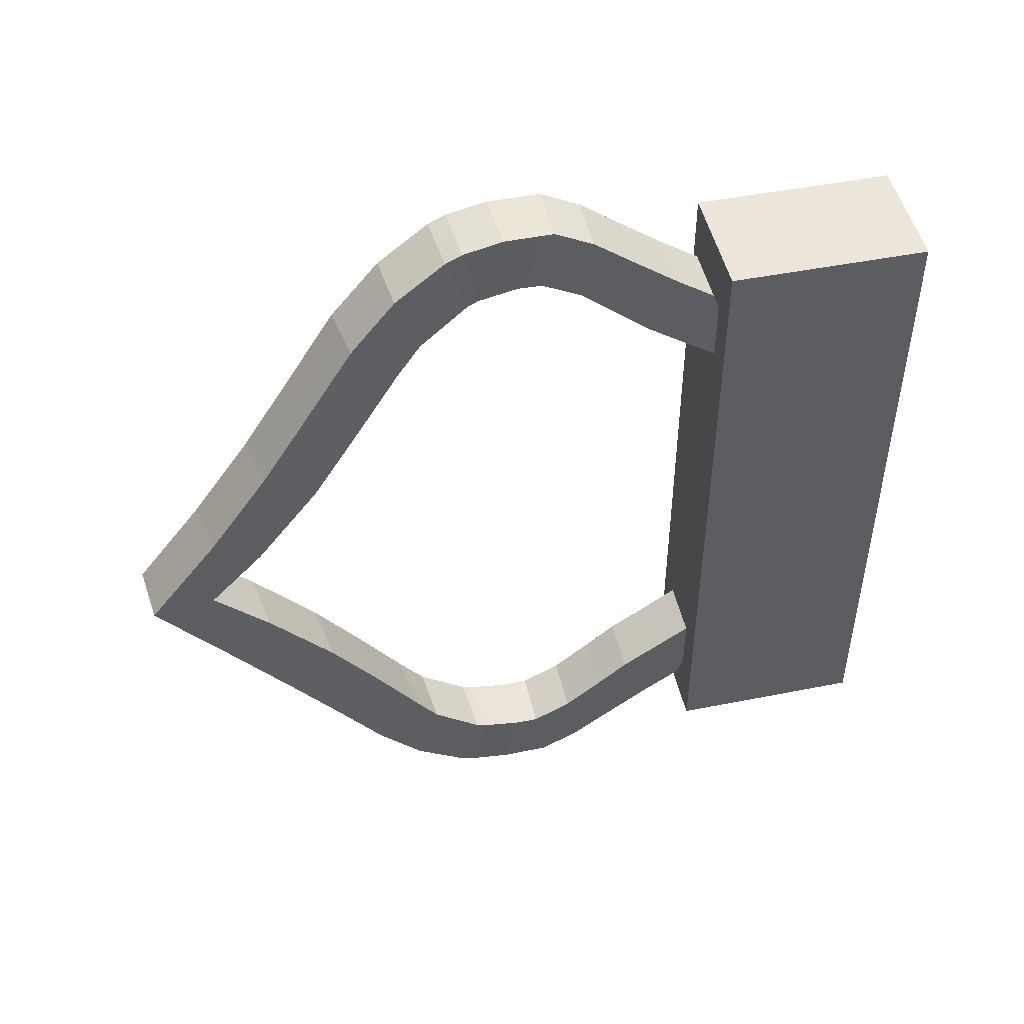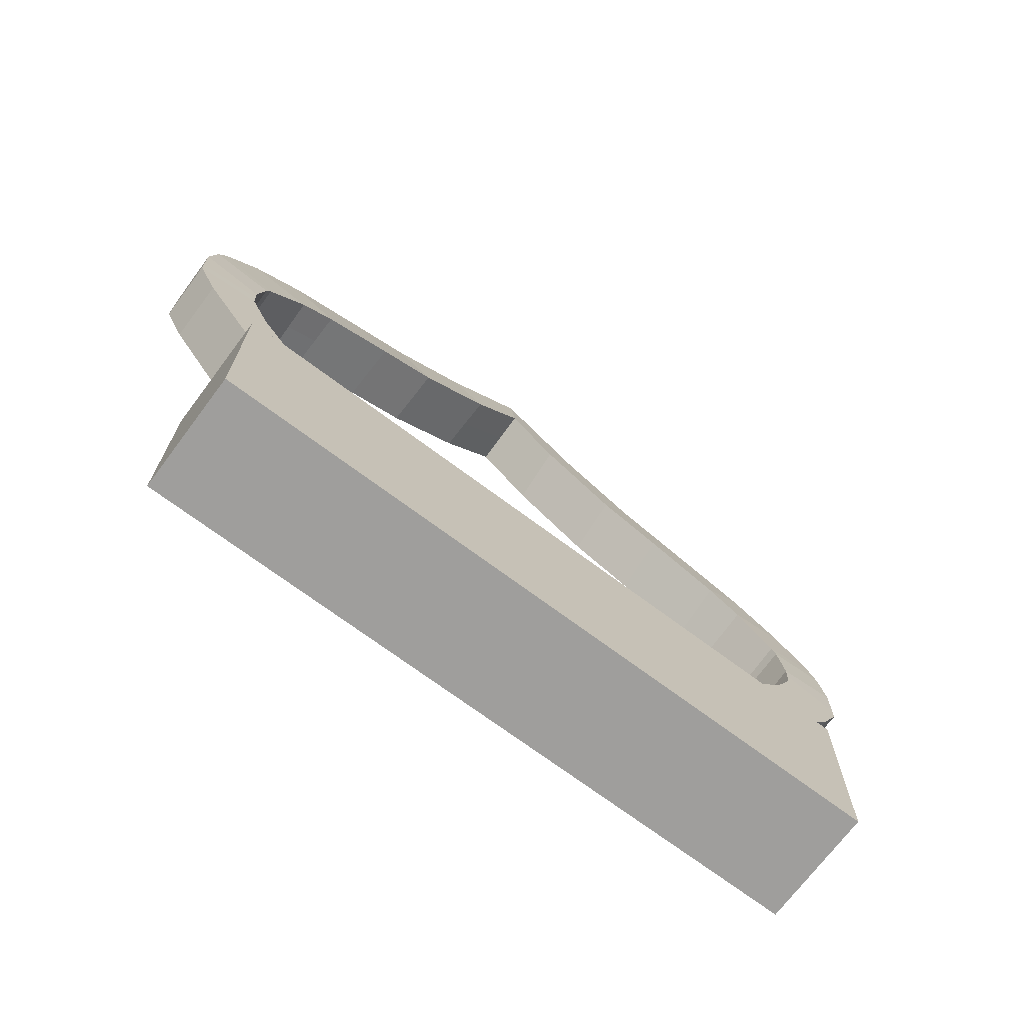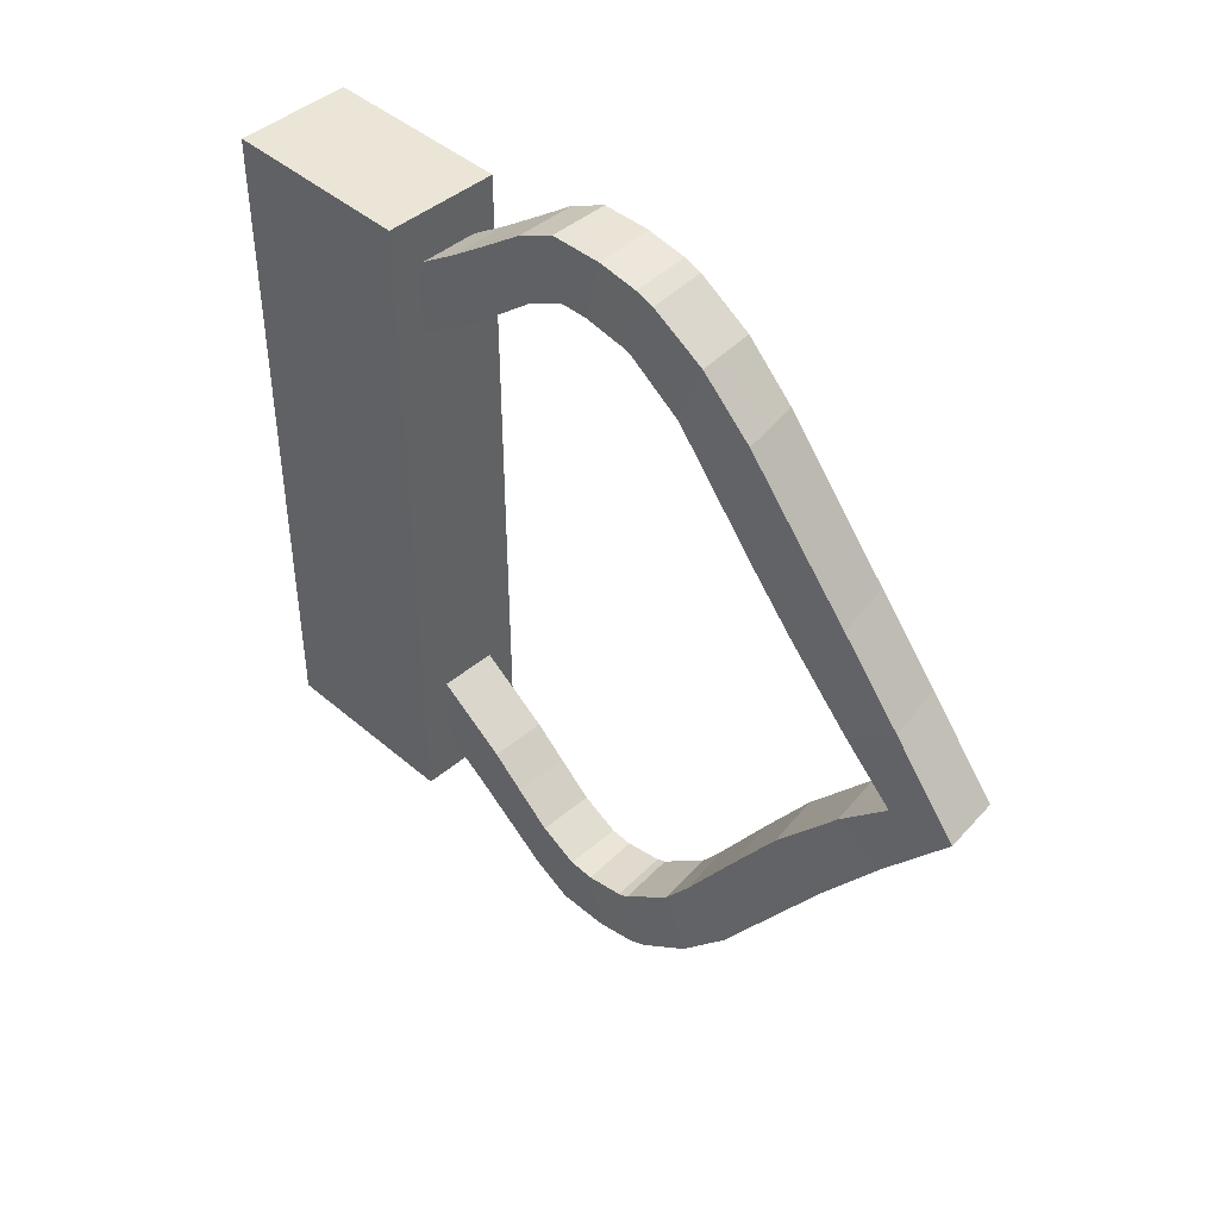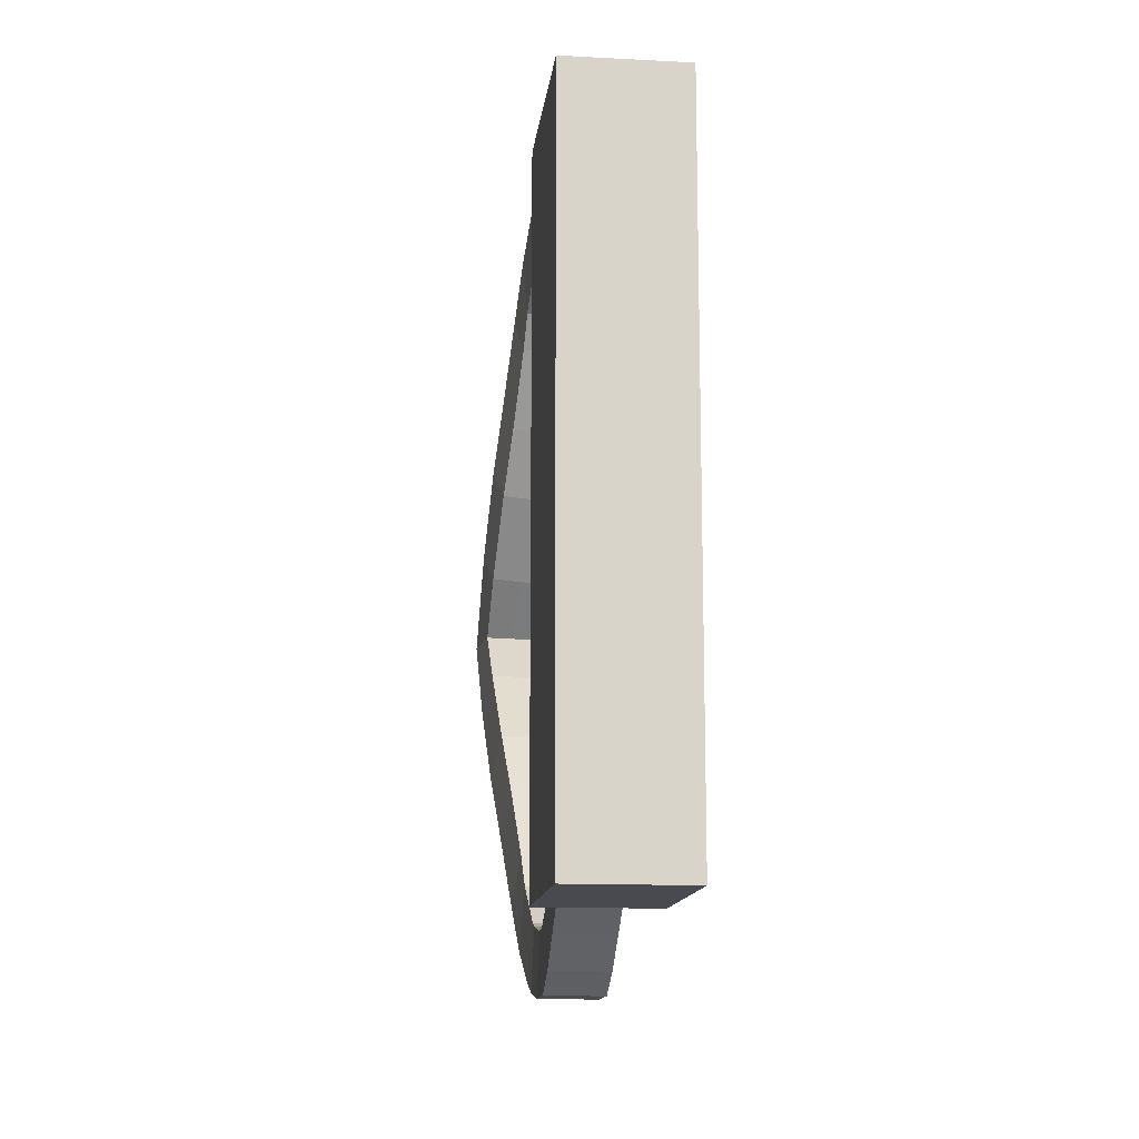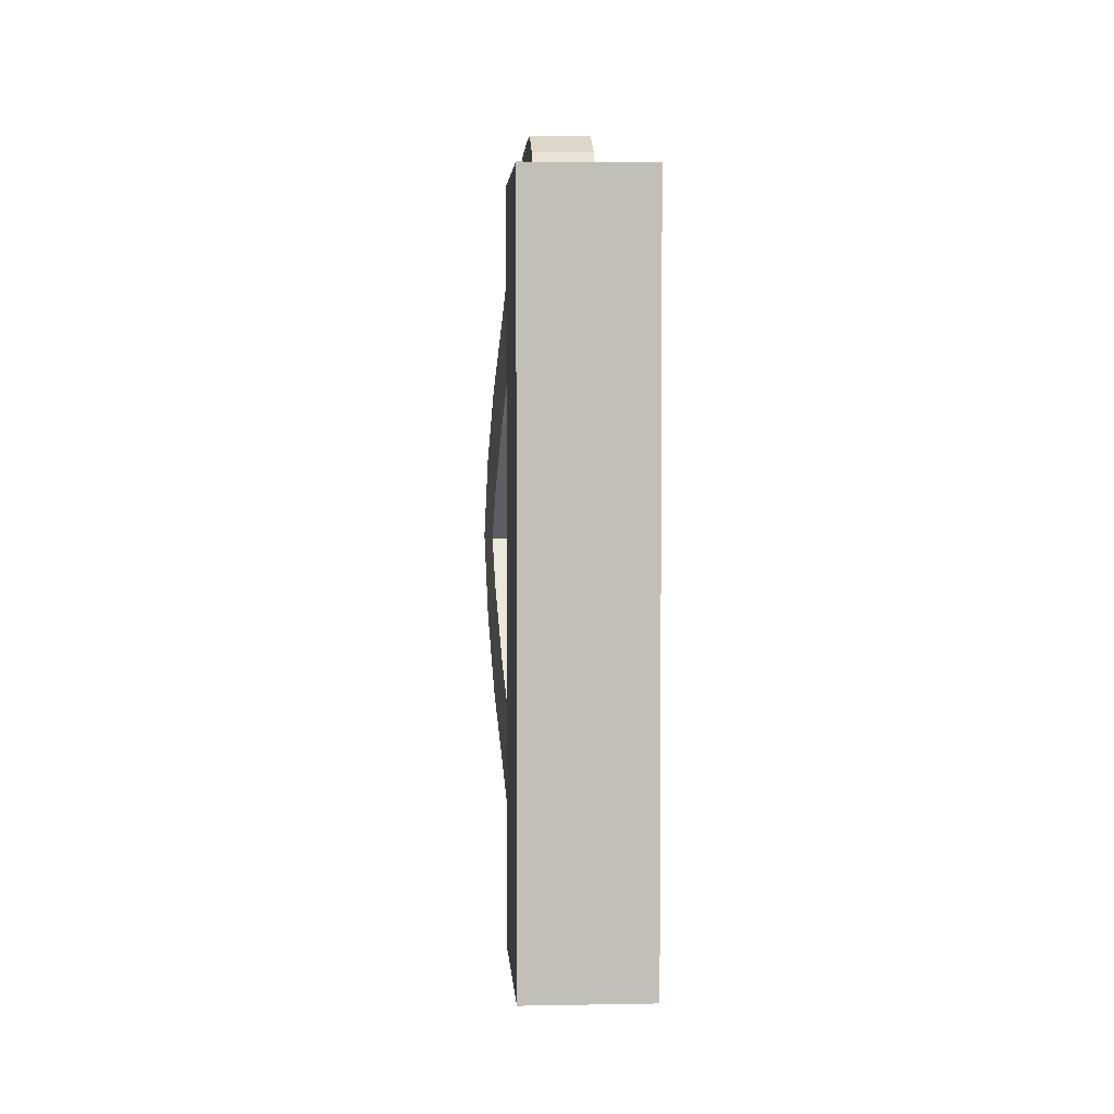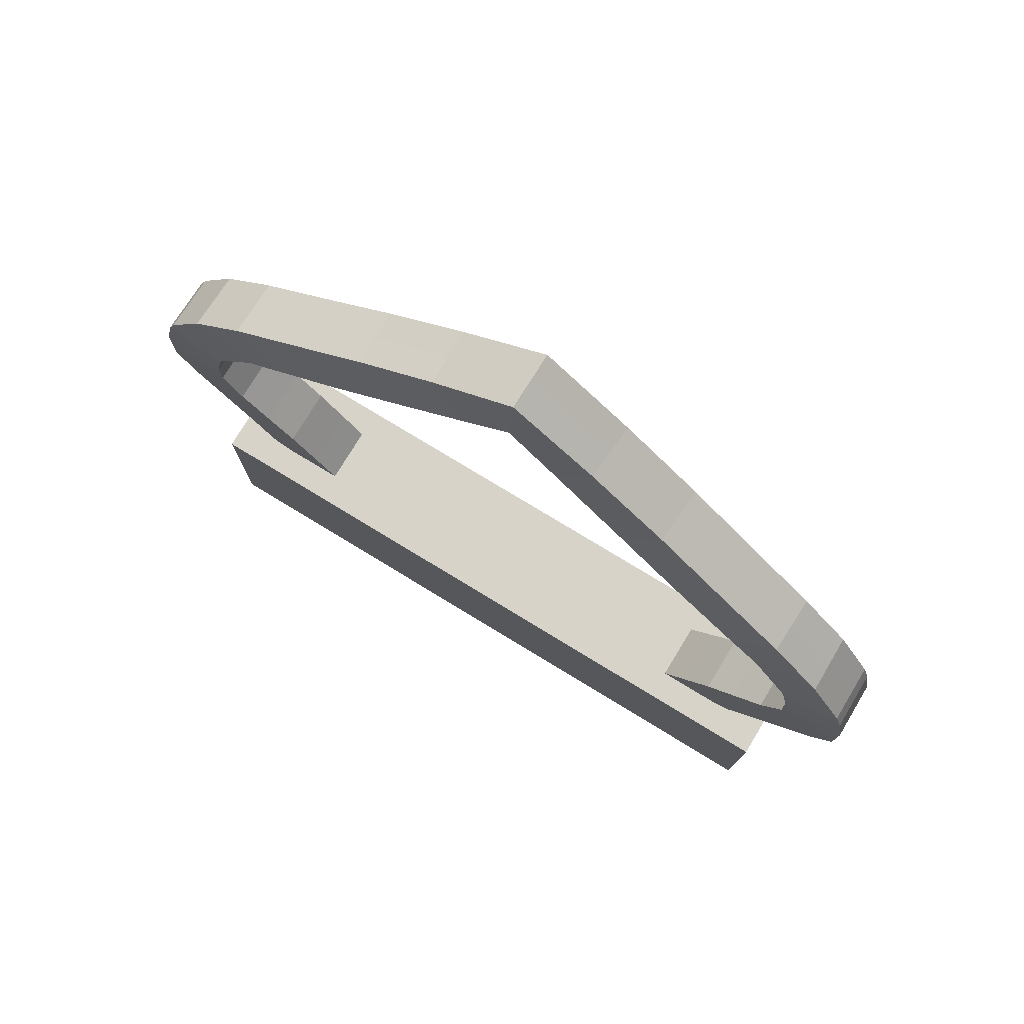
<metadata>
{"format":"obj","ext":"obj","renderer":"f3d","projection":"perspective","resolution":1024,"background":"white","views":[{"elev":48.3,"azim":-102.5,"up":"+Z"},{"elev":-71.1,"azim":53.2,"up":"+Y"},{"elev":44.0,"azim":135.1,"up":"+Z"},{"elev":-13.6,"azim":-6.7,"up":"+Z"},{"elev":3.7,"azim":-3.6,"up":"+Z"},{"elev":77.0,"azim":121.3,"up":"+Y"}]}
</metadata>
<code>
o Cube.001
v -3 56 17.5
v -3 66 17.5
v 3 56 17.5
v 3 66 17.5
v -3 56 0
v -3 66 0
v 3 56 0
v 3 66 0
v -3 56 7.5
v 3 66 7.5
v -3 66 7.5
v 3 56 7.5
v -3 56 11.25
v 3 66 11.25
v -3 66 11.25
v 3 56 11.25
v -3 56 14.44
v 3 66 14.44
v -3 66 14.44
v 3 56 14.44
v 0 56 17.5
v 0 66 17.5
v 0 66 0
v 0 66 7.5
v 0 56 7.5
v 0 66 11.25
v 0 56 11.25
v 0 66 14.44
v 0 56 14.44
v 1.5 70.49 18.25
v 1.5 71.31 15.17
v 0 70.49 18.25
v -1.5 66 17.5
v -1.5 56 0
v -1.5 56 7.5
v -1.5 70.49 18.25
v -1.5 56 11.25
v 0 71.31 15.17
v -1.5 56 14.44
v -1.5 71.31 15.17
v -1.5 68.3 16.64
v -1.5 56 17.5
v -1.5 66 0
v -1.5 66 7.5
v -1.5 69.64 13.75
v -1.5 66 11.25
v 0 69.64 13.75
v -1.5 66 14.44
v 0 68.3 16.64
v 1.5 68.3 16.64
v 1.5 56 17.5
v 1.5 66 0
v 1.5 66 7.5
v 1.5 69.64 13.75
v 1.5 66 11.25
v 1.5 66.33 15.29
v 1.5 66 14.44
v 1.5 67.67 12.4
v 0 66.33 15.29
v 1.5 66 17.5
v 1.5 56 0
v 1.5 56 7.5
v -1.5 66.33 15.29
v 1.5 56 11.25
v 0 67.67 12.4
v 1.5 56 14.44
v -1.5 67.67 12.4
v 1.5 73.11 16.66
v 1.5 72.56 19.8
v 0 72.56 19.8
v 0 73.11 16.66
v -1.5 73.11 16.66
v -1.5 72.56 19.8
v 1.5 75.08 17.66
v 1.5 74.53 20.8
v 0 74.53 20.8
v 0 75.08 17.66
v -1.5 75.08 17.66
v -1.5 74.53 20.8
v 1.179 82.81 13.37
v 0.8914 85.07 15.6
v -0.5904 84.84 15.64
v -0.3028 82.58 13.41
v -1.785 82.35 13.45
v -2.072 84.61 15.68
v 0.8648 85.32 9.658
v 0.502 87.88 11.52
v -0.9743 87.62 11.58
v -0.6114 85.06 9.725
v -2.088 84.8 9.792
v -2.45 87.37 11.65
v 0.2207 93.32 0
v -0.1422 96.49 0
v -1.618 96.32 0
v -1.256 93.16 0
v -2.732 92.99 0
v -3.095 96.16 0
v 0.5547 87.51 6.498
v 0.2981 90.74 2.614
v -0.0523 93.08 4.307
v 0.1919 90.08 8.356
v -1.528 92.83 4.38
v -1.284 89.82 8.423
v -0.9215 87.25 6.565
v -1.177 90.49 2.686
v -2.652 90.24 2.757
v -2.398 87 6.632
v -2.761 89.56 8.49
v -3.004 92.58 4.453
v 1.438 78.98 17.1
v 1.272 81.48 15.13
v 1.131 82.63 18.28
v 1.337 80.07 20.08
v -0.3614 82.49 18.27
v -0.1577 79.94 20.07
v -0.05708 78.86 17.1
v -0.2182 81.33 15.11
v -1.709 81.19 15.08
v -1.552 78.73 17.1
v -1.652 79.81 20.07
v -1.854 82.35 18.26
v 1.518 76.45 17.7
v 1.472 78.45 17.33
v 1.397 79.17 20.44
v 1.472 77.18 20.82
v -0.09945 79.07 20.43
v -0.02516 77.08 20.81
v 0.01946 76.35 17.69
v -0.02478 78.35 17.31
v -1.521 78.24 17.3
v -1.479 76.25 17.68
v -1.522 76.98 20.8
v -1.596 78.97 20.42
v 1.5 75.08 17.66
v 1.509 75.79 17.68
v 1.493 75.24 20.8
v 1.5 74.53 20.8
v -0.007013 75.24 20.8
v 0 74.53 20.8
v 0 75.08 17.66
v 0.01085 75.79 17.68
v -1.488 75.79 17.67
v -1.5 75.08 17.66
v -1.5 74.53 20.8
v -1.507 75.24 20.8
v -0.1077 56 0
v -3 56 -17.5
v -3 66 -17.5
v 3 56 -17.5
v 3 66 -17.5
v -3 56 -7.5
v 3 66 -7.5
v -3 66 -7.5
v 3 56 -7.5
v -3 56 -11.25
v 3 66 -11.25
v -3 66 -11.25
v 3 56 -11.25
v -3 56 -14.44
v 3 66 -14.44
v -3 66 -14.44
v 3 56 -14.44
v 0 56 -17.5
v 0 66 -17.5
v 0 66 -7.5
v 0 56 -7.5
v 0 66 -11.25
v 0 56 -11.25
v 0 66 -14.44
v 0 56 -14.44
v 1.5 70.49 -18.25
v 1.5 71.31 -15.17
v 0 70.49 -18.25
v -1.5 66 -17.5
v -1.5 56 -7.5
v -1.5 70.49 -18.25
v -1.5 56 -11.25
v 0 71.31 -15.17
v -1.5 56 -14.44
v -1.5 71.31 -15.17
v -1.5 68.3 -16.64
v -1.5 56 -17.5
v -1.5 66 -7.5
v -1.5 69.64 -13.75
v -1.5 66 -11.25
v 0 69.64 -13.75
v -1.5 66 -14.44
v 0 68.3 -16.64
v 1.5 68.3 -16.64
v 1.5 56 -17.5
v 1.5 66 -7.5
v 1.5 69.64 -13.75
v 1.5 66 -11.25
v 1.5 66.33 -15.29
v 1.5 66 -14.44
v 1.5 67.67 -12.4
v 0 66.33 -15.29
v 1.5 66 -17.5
v 1.5 56 -7.5
v -1.5 66.33 -15.29
v 1.5 56 -11.25
v 0 67.67 -12.4
v 1.5 56 -14.44
v -1.5 67.67 -12.4
v 1.5 73.11 -16.66
v 1.5 72.56 -19.8
v 0 72.56 -19.8
v 0 73.11 -16.66
v -1.5 73.11 -16.66
v -1.5 72.56 -19.8
v 1.5 75.08 -17.66
v 1.5 74.53 -20.8
v 0 74.53 -20.8
v 0 75.08 -17.66
v -1.5 75.08 -17.66
v -1.5 74.53 -20.8
v 1.179 82.81 -13.37
v 0.8914 85.07 -15.6
v -0.5904 84.84 -15.64
v -0.3028 82.58 -13.41
v -1.785 82.35 -13.45
v -2.072 84.61 -15.68
v 0.8648 85.32 -9.658
v 0.502 87.88 -11.52
v -0.9743 87.62 -11.58
v -0.6114 85.06 -9.725
v -2.088 84.8 -9.792
v -2.45 87.37 -11.65
v 0.5547 87.51 -6.498
v 0.2981 90.74 -2.614
v -0.0523 93.08 -4.307
v 0.1919 90.08 -8.356
v -1.528 92.83 -4.38
v -1.284 89.82 -8.423
v -0.9215 87.25 -6.565
v -1.177 90.49 -2.686
v -2.652 90.24 -2.757
v -2.398 87 -6.632
v -2.761 89.56 -8.49
v -3.004 92.58 -4.453
v 1.438 78.98 -17.1
v 1.272 81.48 -15.13
v 1.131 82.63 -18.28
v 1.337 80.07 -20.08
v -0.3614 82.49 -18.27
v -0.1577 79.94 -20.07
v -0.05708 78.86 -17.1
v -0.2182 81.33 -15.11
v -1.709 81.19 -15.08
v -1.552 78.73 -17.1
v -1.652 79.81 -20.07
v -1.854 82.35 -18.26
v 1.518 76.45 -17.7
v 1.472 78.45 -17.33
v 1.397 79.17 -20.44
v 1.472 77.18 -20.82
v -0.09945 79.07 -20.43
v -0.02516 77.08 -20.81
v 0.01946 76.35 -17.69
v -0.02478 78.35 -17.31
v -1.521 78.24 -17.3
v -1.479 76.25 -17.68
v -1.522 76.98 -20.8
v -1.596 78.97 -20.42
v 1.5 75.08 -17.66
v 1.509 75.79 -17.68
v 1.493 75.24 -20.8
v 1.5 74.53 -20.8
v -0.007013 75.24 -20.8
v 0 74.53 -20.8
v 0 75.08 -17.66
v 0.01085 75.79 -17.68
v -1.488 75.79 -17.67
v -1.5 75.08 -17.66
v -1.5 74.53 -20.8
v -1.507 75.24 -20.8
f 20 18 4 3
f 42 33 2 1
f 66 20 3 51
f 48 19 2 33
f 9 11 6 5
f 13 15 11 9
f 43 6 11 44
f 61 7 12 62
f 7 8 10 12
f 17 19 15 13
f 44 11 15 46
f 62 12 16 64
f 12 10 14 16
f 1 2 19 17
f 46 15 19 48
f 64 16 20 66
f 16 14 18 20
f 37 27 29 39
f 26 46 67 65
f 35 25 27 37
f 53 24 26 55
f 52 23 24 53
f 57 28 22 60
f 39 29 21 42
f 51 60 22 21
f 50 54 31 30
f 17 39 42 1
f 45 41 36 40
f 5 34 35 9
f 54 47 38 31
f 9 35 37 13
f 47 45 40 38
f 13 37 39 17
f 40 36 73 72
f 30 31 68 69
f 48 28 59 63
f 58 65 47 54
f 24 44 46 26
f 67 63 41 45
f 23 43 44 24
f 63 59 49 41
f 28 48 33 22
f 21 22 33 42
f 3 4 60 51
f 18 57 60 4
f 56 58 54 50
f 8 52 53 10
f 41 49 32 36
f 10 53 55 14
f 49 50 30 32
f 14 55 57 18
f 46 48 63 67
f 57 55 58 56
f 27 64 66 29
f 55 26 65 58
f 25 62 64 27
f 28 57 56 59
f 65 67 45 47
f 29 66 51 21
f 59 56 50 49
f 72 73 79 78
f 73 70 76 79
f 31 38 71 68
f 38 40 72 71
f 32 30 69 70
f 36 32 70 73
f 138 136 125 127
f 78 79 144 143
f 70 69 75 76
f 71 72 78 77
f 68 71 77 74
f 69 68 74 75
f 133 126 115 120
f 135 141 128 122
f 141 142 131 128
f 142 145 132 131
f 145 138 127 132
f 114 112 81 82
f 79 76 139 144
f 130 133 120 119
f 126 124 113 115
f 123 129 116 110
f 129 130 119 116
f 111 117 83 80
f 117 118 84 83
f 118 121 85 84
f 121 114 82 85
f 83 84 90 89
f 82 81 87 88
f 76 75 137 139
f 77 78 143 140
f 74 77 140 134
f 75 74 134 137
f 89 90 107 104
f 99 105 95 92
f 80 83 89 86
f 81 80 86 87
f 85 82 88 91
f 84 85 91 90
f 100 99 92 93
f 106 109 97 96
f 109 102 94 97
f 105 106 96 95
f 87 86 98 101
f 95 96 97 94
f 92 95 94 93
f 102 100 93 94
f 91 88 103 108
f 90 91 108 107
f 88 87 101 103
f 99 100 101 98
f 103 101 100 102
f 105 99 98 104
f 107 108 109 106
f 108 103 102 109
f 106 105 104 107
f 86 89 104 98
f 111 112 113 110
f 115 113 112 114
f 117 111 110 116
f 119 120 121 118
f 120 115 114 121
f 118 117 116 119
f 112 111 80 81
f 123 124 125 122
f 127 125 124 126
f 129 123 122 128
f 131 132 133 130
f 132 127 126 133
f 130 129 128 131
f 124 123 110 113
f 135 136 137 134
f 139 137 136 138
f 141 135 134 140
f 143 144 145 142
f 144 139 138 145
f 142 141 140 143
f 136 135 122 125
f 25 35 34 146
f 146 61 62 25
f 162 149 150 160
f 182 147 148 174
f 203 190 149 162
f 187 174 148 161
f 151 5 6 153
f 155 151 153 157
f 43 183 153 6
f 61 199 154 7
f 7 154 152 8
f 159 155 157 161
f 183 185 157 153
f 199 201 158 154
f 154 158 156 152
f 147 159 161 148
f 185 187 161 157
f 201 203 162 158
f 158 162 160 156
f 177 179 170 168
f 167 202 204 185
f 175 177 168 166
f 191 193 167 165
f 52 191 165 23
f 195 198 164 169
f 179 182 163 170
f 190 163 164 198
f 189 171 172 192
f 159 147 182 179
f 184 180 176 181
f 5 151 175 34
f 192 172 178 186
f 151 155 177 175
f 186 178 180 184
f 155 159 179 177
f 180 209 210 176
f 171 206 205 172
f 187 200 197 169
f 196 192 186 202
f 165 167 185 183
f 204 184 181 200
f 23 165 183 43
f 200 181 188 197
f 169 164 174 187
f 163 182 174 164
f 149 190 198 150
f 160 150 198 195
f 194 189 192 196
f 8 152 191 52
f 181 176 173 188
f 152 156 193 191
f 188 173 171 189
f 156 160 195 193
f 185 204 200 187
f 195 194 196 193
f 168 170 203 201
f 193 196 202 167
f 166 168 201 199
f 169 197 194 195
f 202 186 184 204
f 170 163 190 203
f 197 188 189 194
f 209 215 216 210
f 210 216 213 207
f 172 205 208 178
f 178 208 209 180
f 173 207 206 171
f 176 210 207 173
f 269 258 256 267
f 215 274 275 216
f 207 213 212 206
f 208 214 215 209
f 205 211 214 208
f 206 212 211 205
f 264 251 246 257
f 266 253 259 272
f 272 259 262 273
f 273 262 263 276
f 276 263 258 269
f 245 219 218 243
f 216 275 270 213
f 261 250 251 264
f 257 246 244 255
f 254 241 247 260
f 260 247 250 261
f 242 217 220 248
f 248 220 221 249
f 249 221 222 252
f 252 222 219 245
f 220 226 227 221
f 219 225 224 218
f 213 270 268 212
f 214 271 274 215
f 211 265 271 214
f 212 268 265 211
f 226 235 238 227
f 230 92 95 236
f 217 223 226 220
f 218 224 223 217
f 222 228 225 219
f 221 227 228 222
f 231 93 92 230
f 237 96 97 240
f 240 97 94 233
f 236 95 96 237
f 224 232 229 223
f 233 94 93 231
f 228 239 234 225
f 227 238 239 228
f 225 234 232 224
f 230 229 232 231
f 234 233 231 232
f 236 235 229 230
f 238 237 240 239
f 239 240 233 234
f 237 238 235 236
f 223 229 235 226
f 242 241 244 243
f 246 245 243 244
f 248 247 241 242
f 250 249 252 251
f 251 252 245 246
f 249 250 247 248
f 243 218 217 242
f 254 253 256 255
f 258 257 255 256
f 260 259 253 254
f 262 261 264 263
f 263 264 257 258
f 261 262 259 260
f 255 244 241 254
f 266 265 268 267
f 270 269 267 268
f 272 271 265 266
f 274 273 276 275
f 275 276 269 270
f 273 274 271 272
f 267 256 253 266
f 166 146 34 175
f 146 166 199 61

</code>
